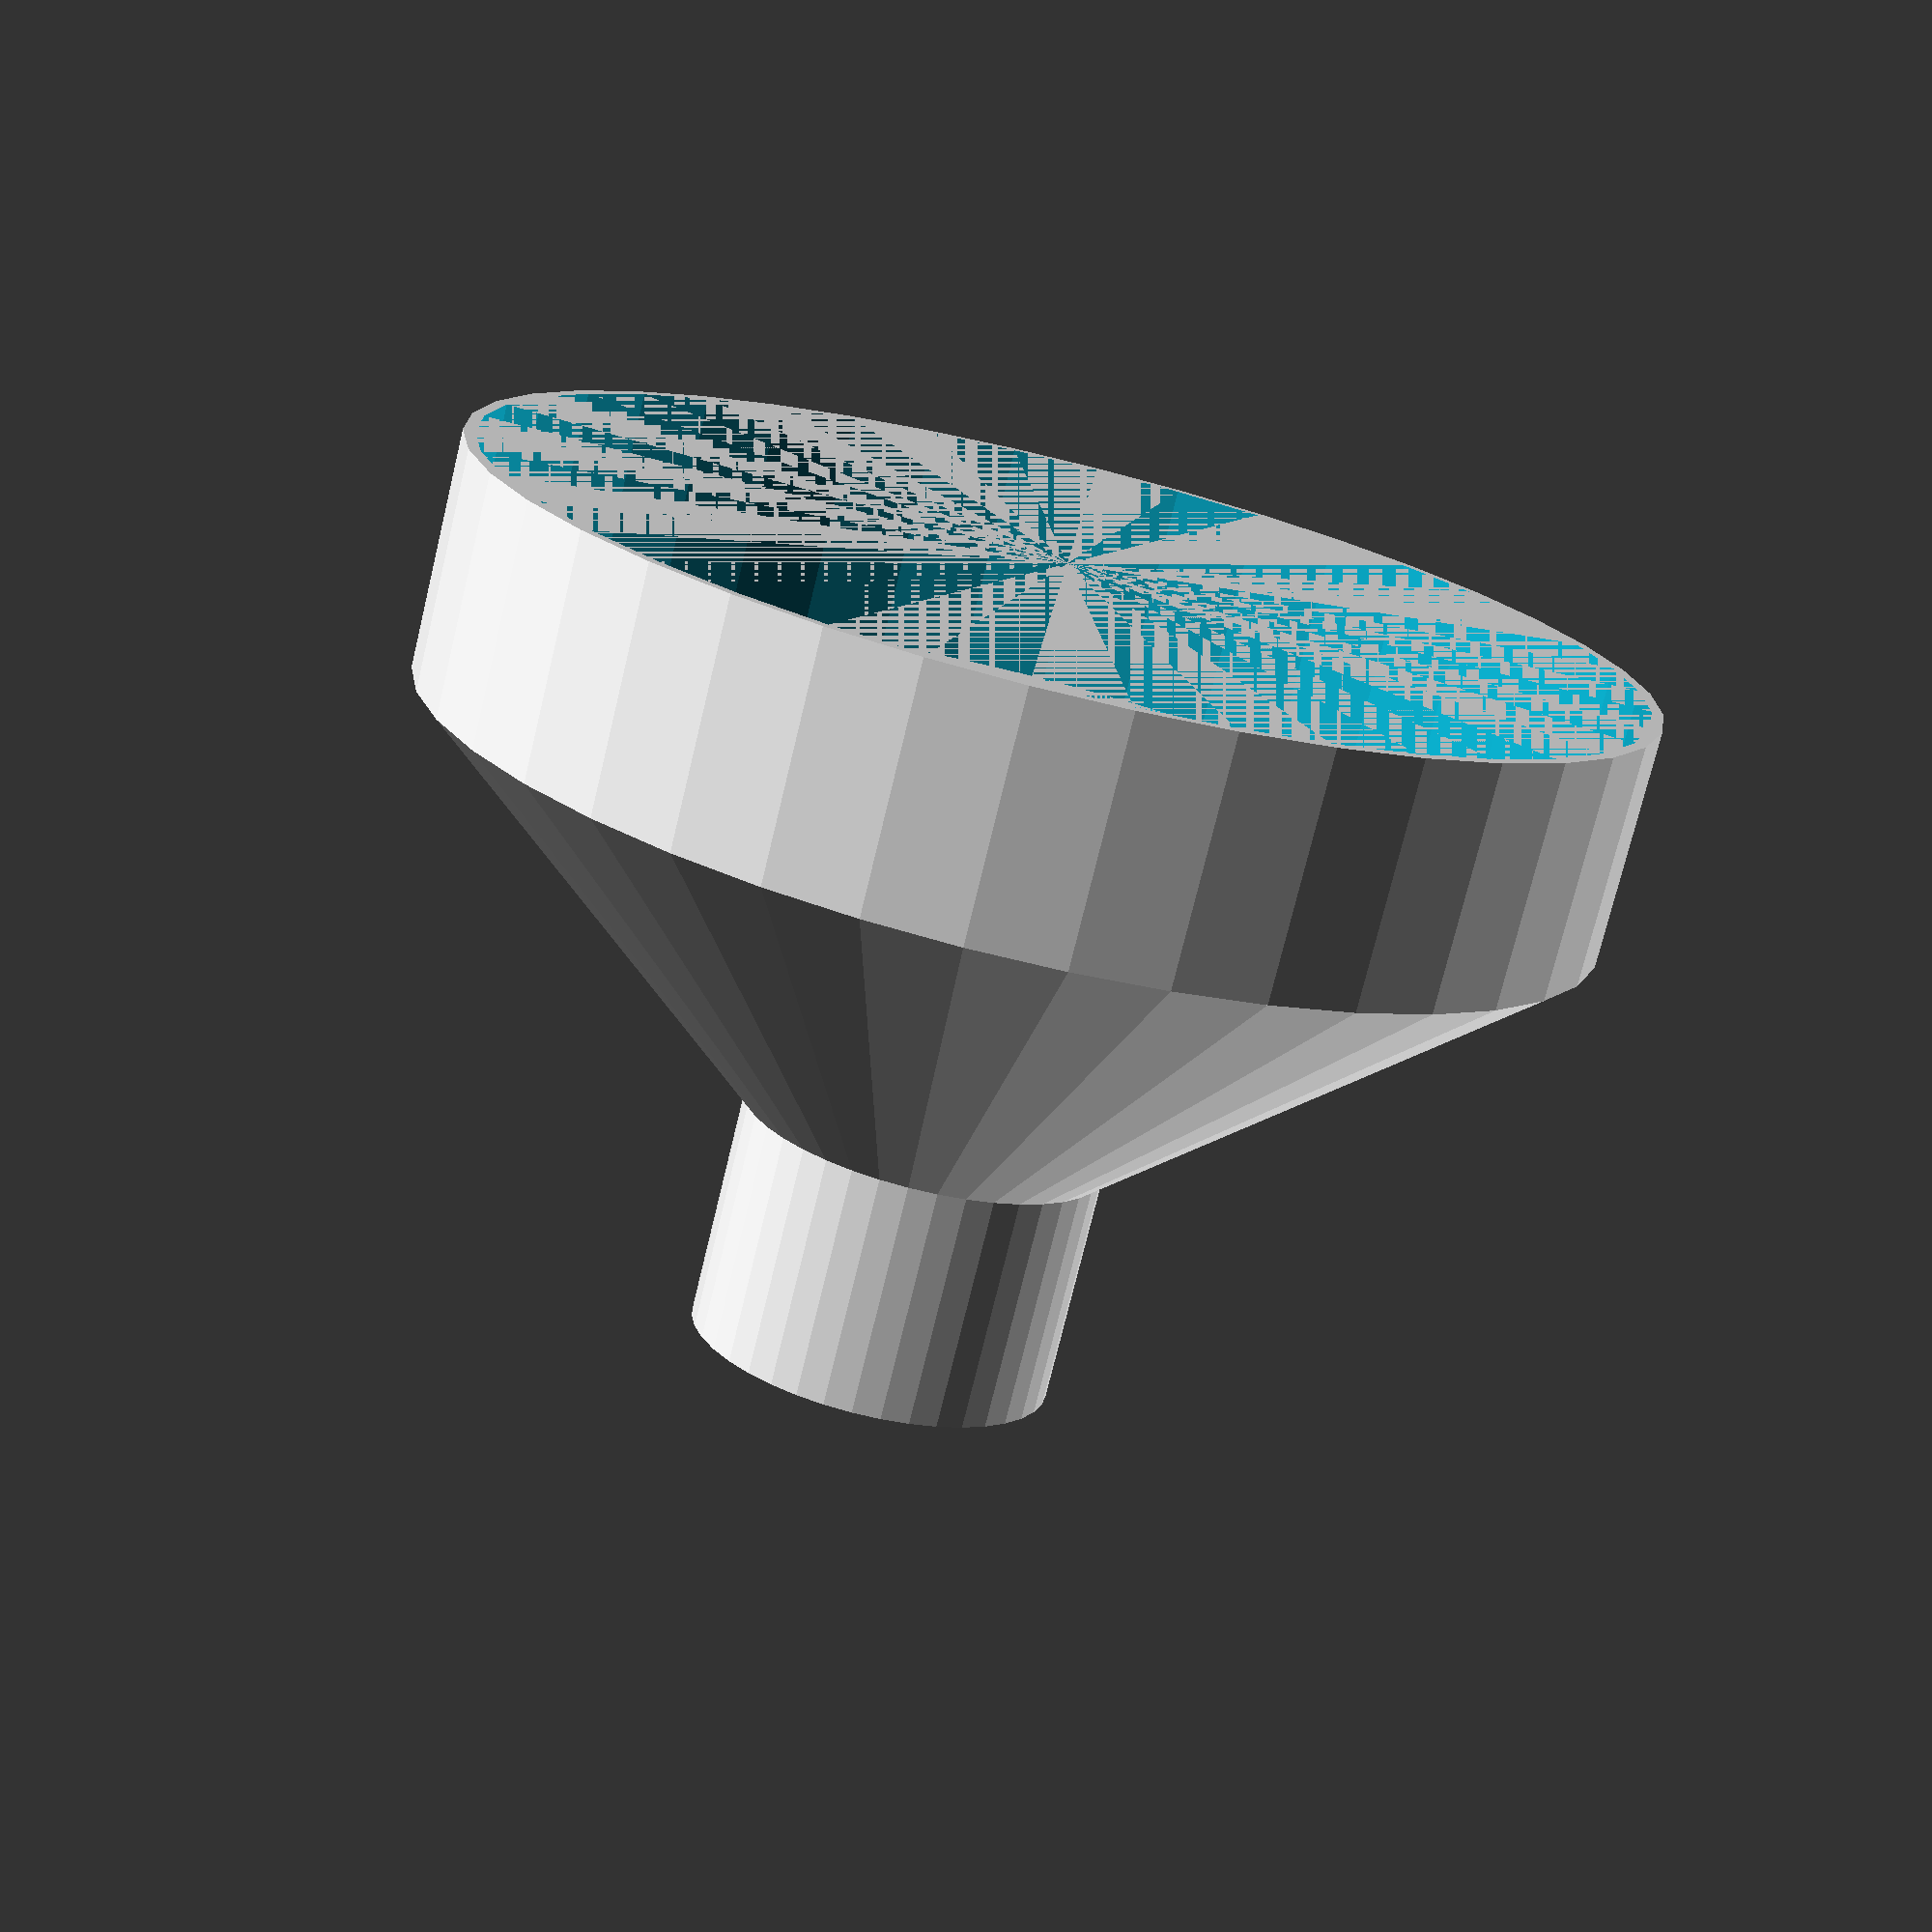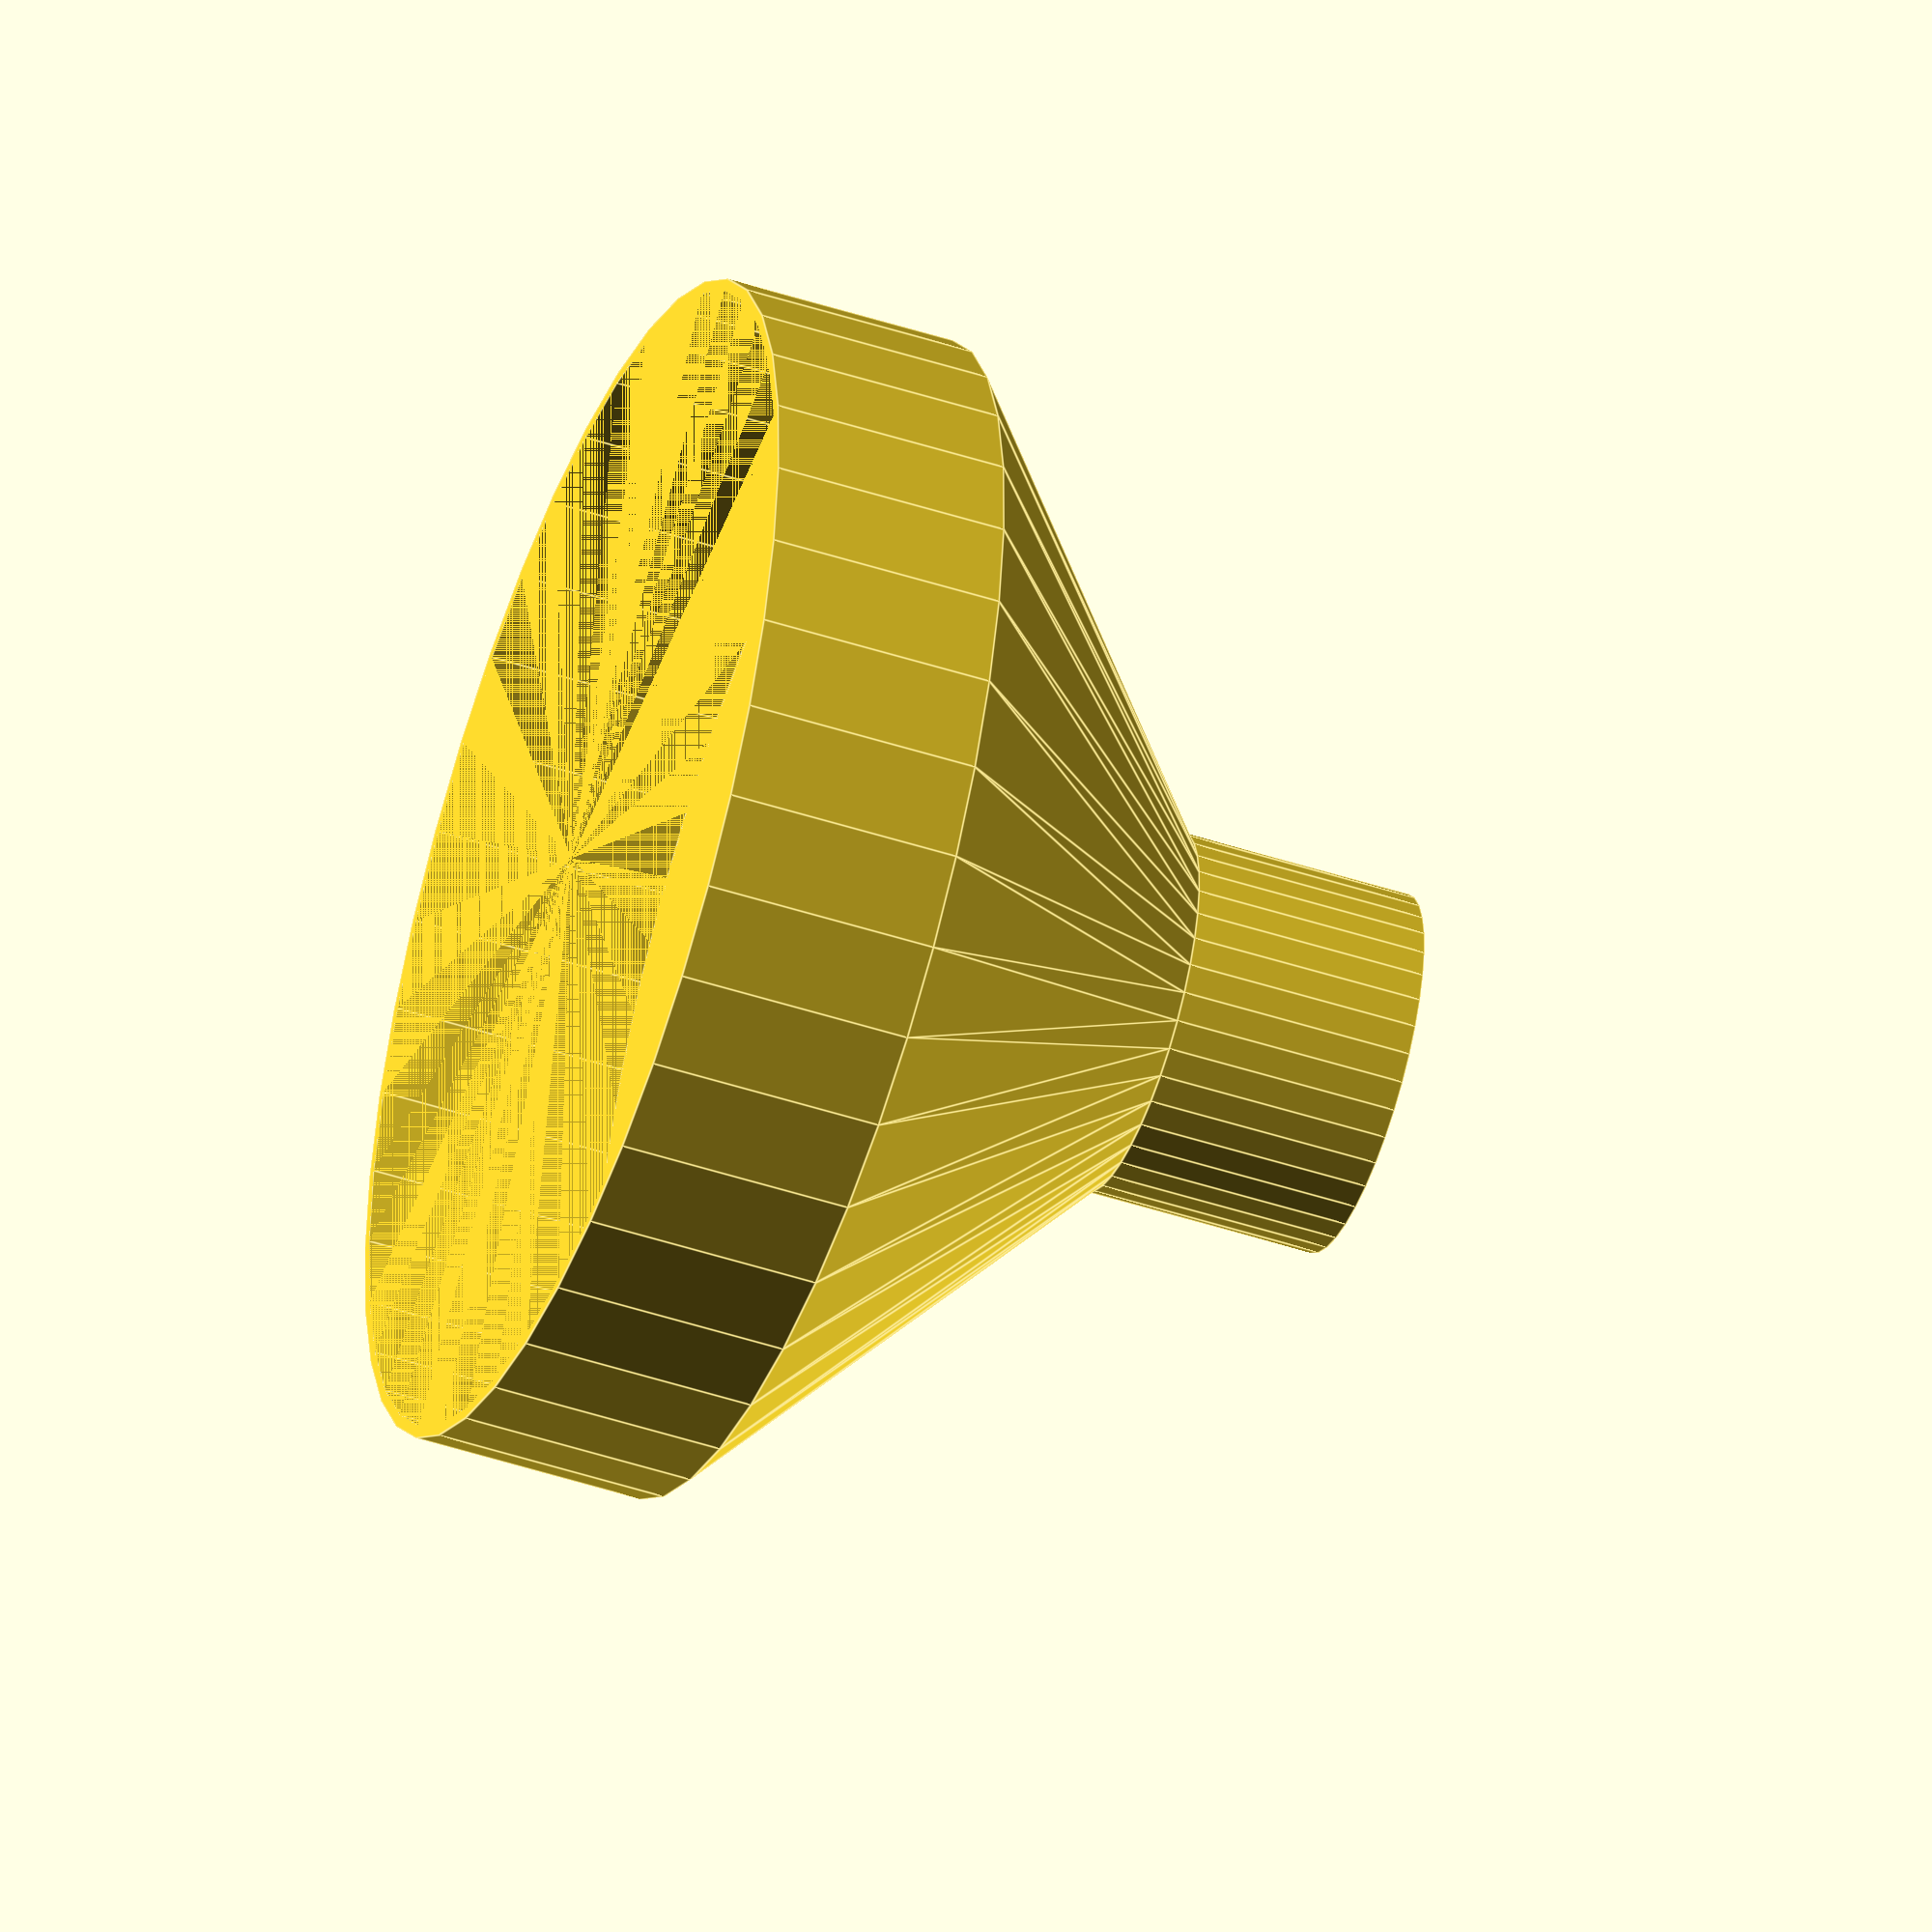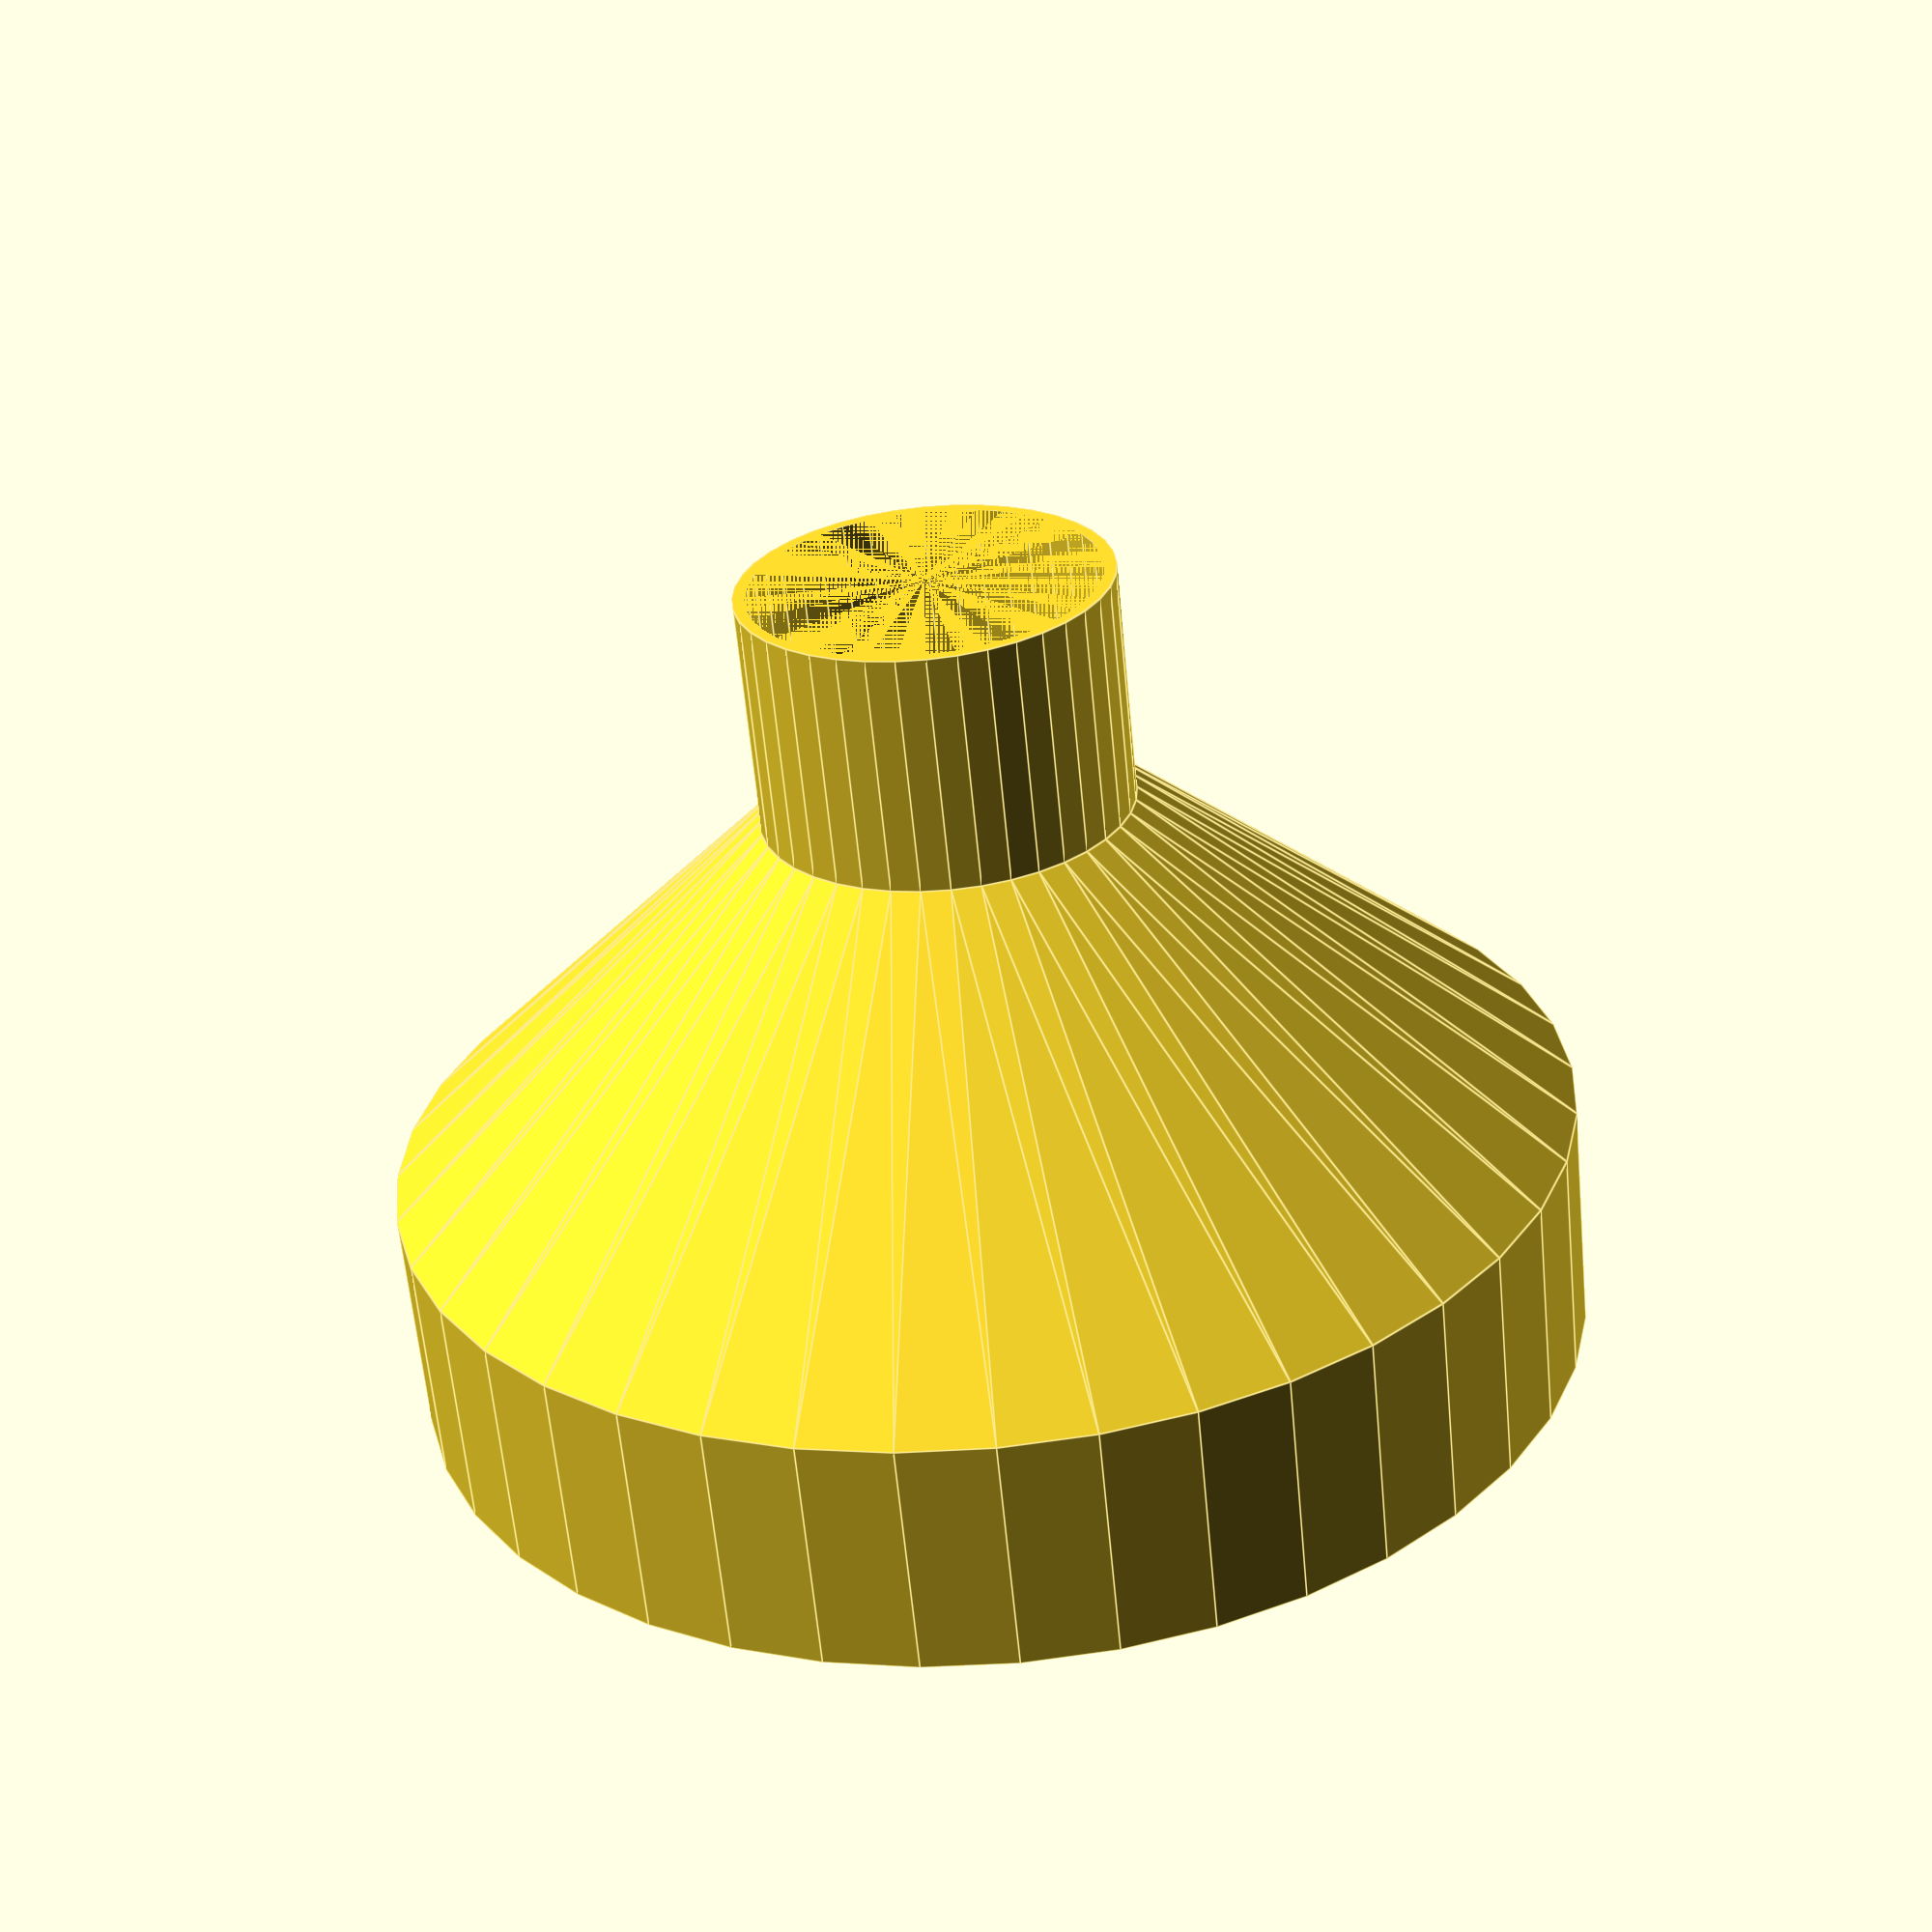
<openscad>
$fn = 40;
// width are outer diameters
base_width = 100;
base_depth = 20;
mid_depth = 30;
end_depth = 20;
end_width = 31;
shell_width = 1;

difference() {
    cylinder(base_depth,base_width/2,base_width/2);
    cylinder(base_depth,(base_width/2)-shell_width,(base_width/2)-shell_width);
}
difference() {
    translate([0,0,base_depth]) cylinder(mid_depth,(base_width/2),(end_width/2));
    translate([0,0,base_depth]) cylinder(mid_depth,(base_width/2)-shell_width,(end_width/2)-shell_width);
}

difference() {
    translate([0,0,base_depth+mid_depth]) cylinder(end_depth,end_width/2,end_width/2);
    translate([0,0,base_depth+mid_depth]) cylinder(end_depth,(end_width/2)-shell_width,(end_width/2)-shell_width);
}
</openscad>
<views>
elev=74.2 azim=103.6 roll=166.4 proj=p view=solid
elev=47.9 azim=176.2 roll=249.8 proj=o view=edges
elev=242.2 azim=161.0 roll=174.5 proj=p view=edges
</views>
